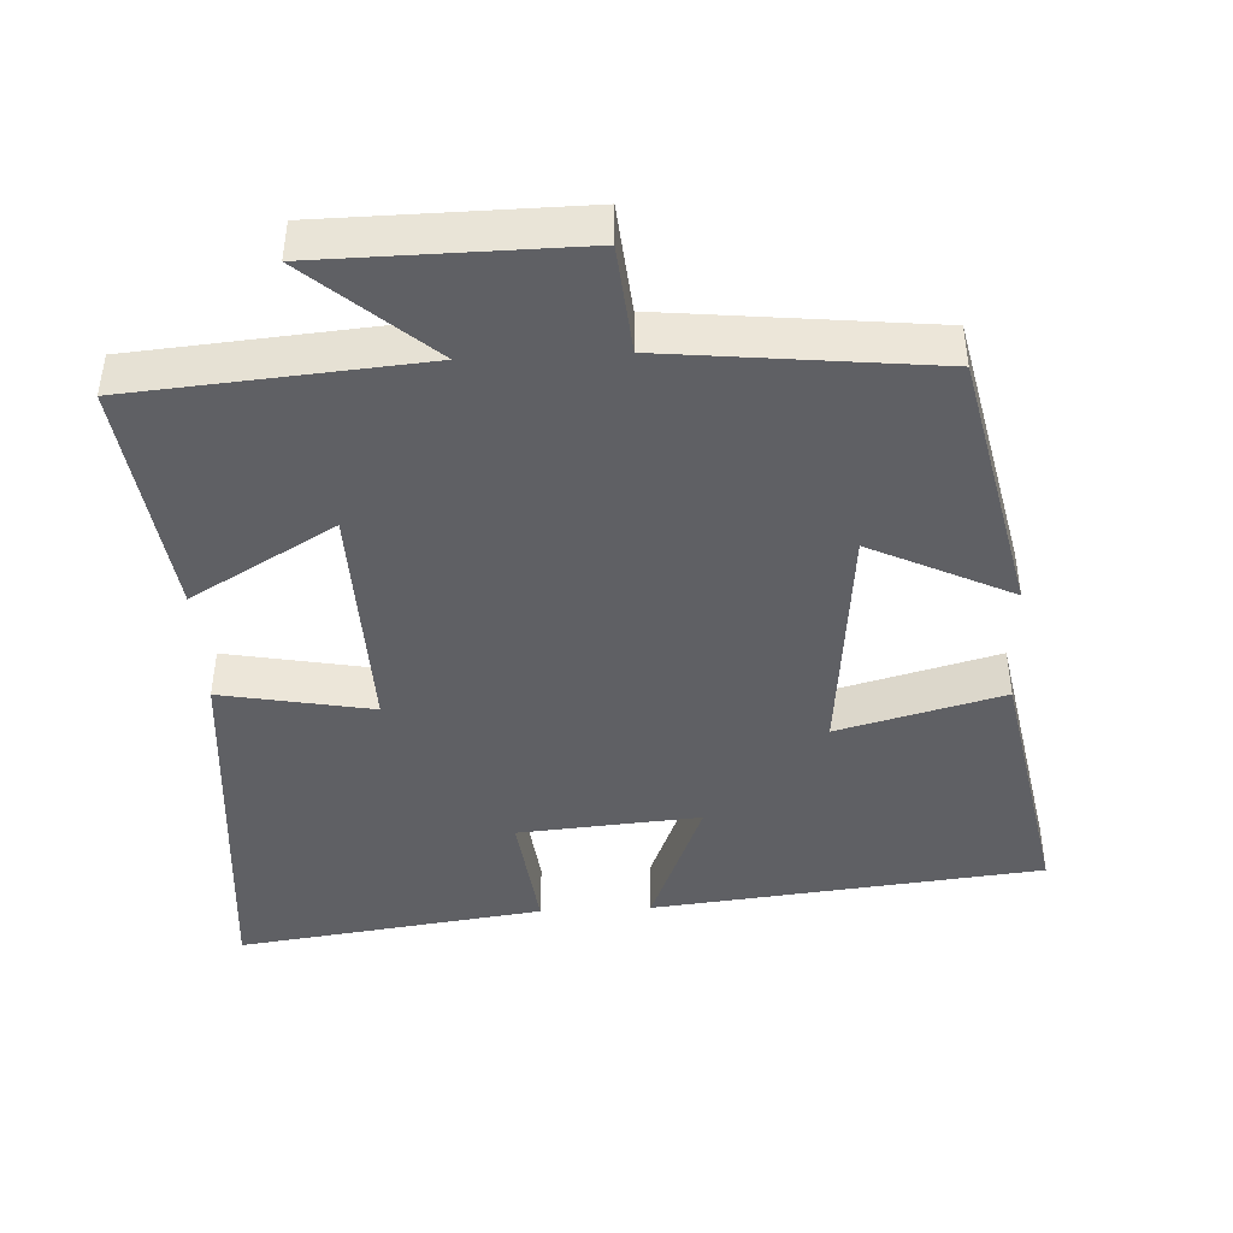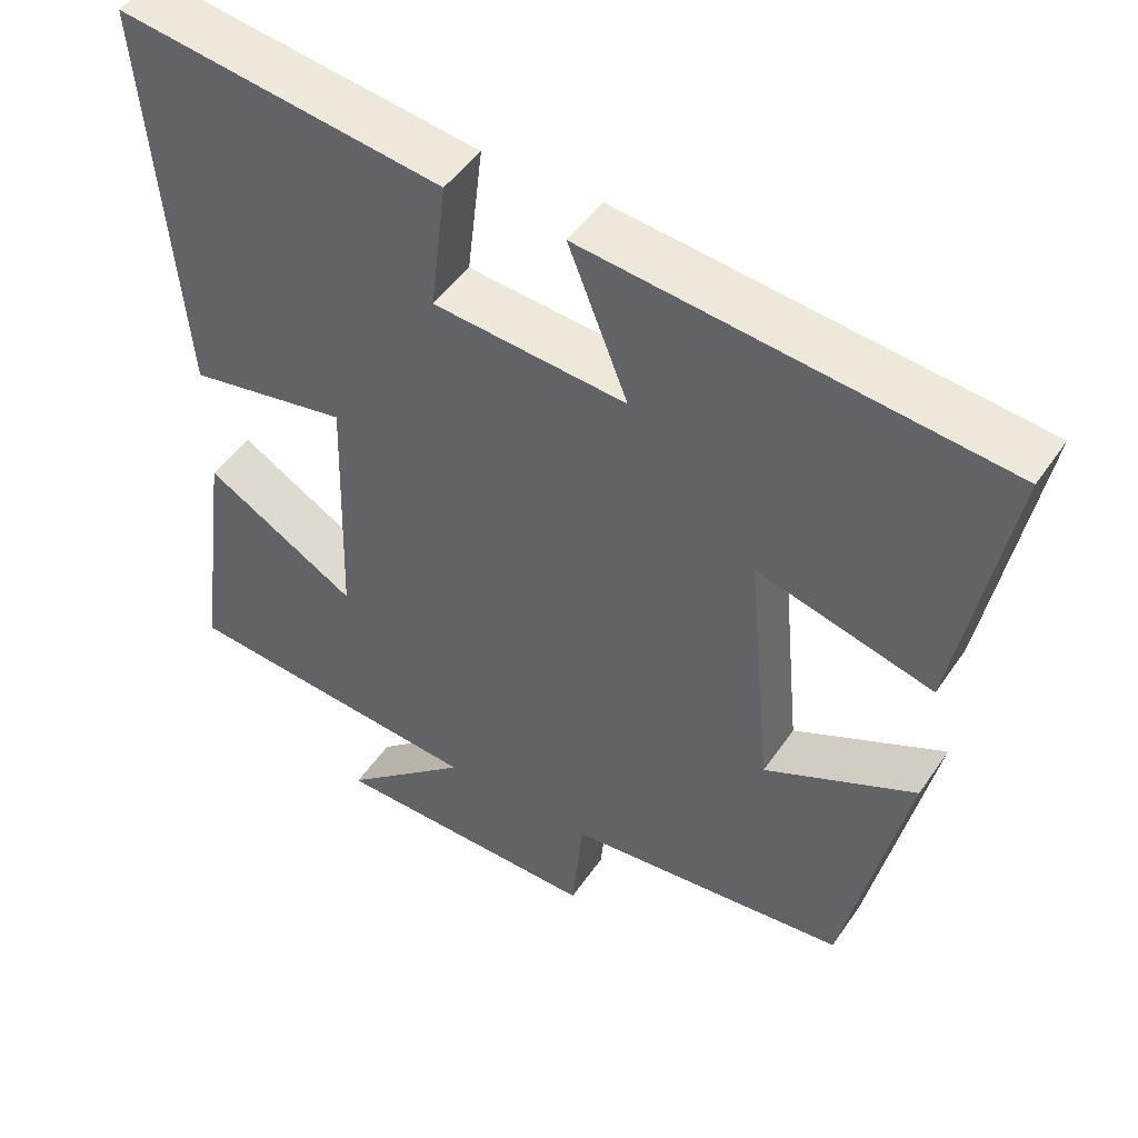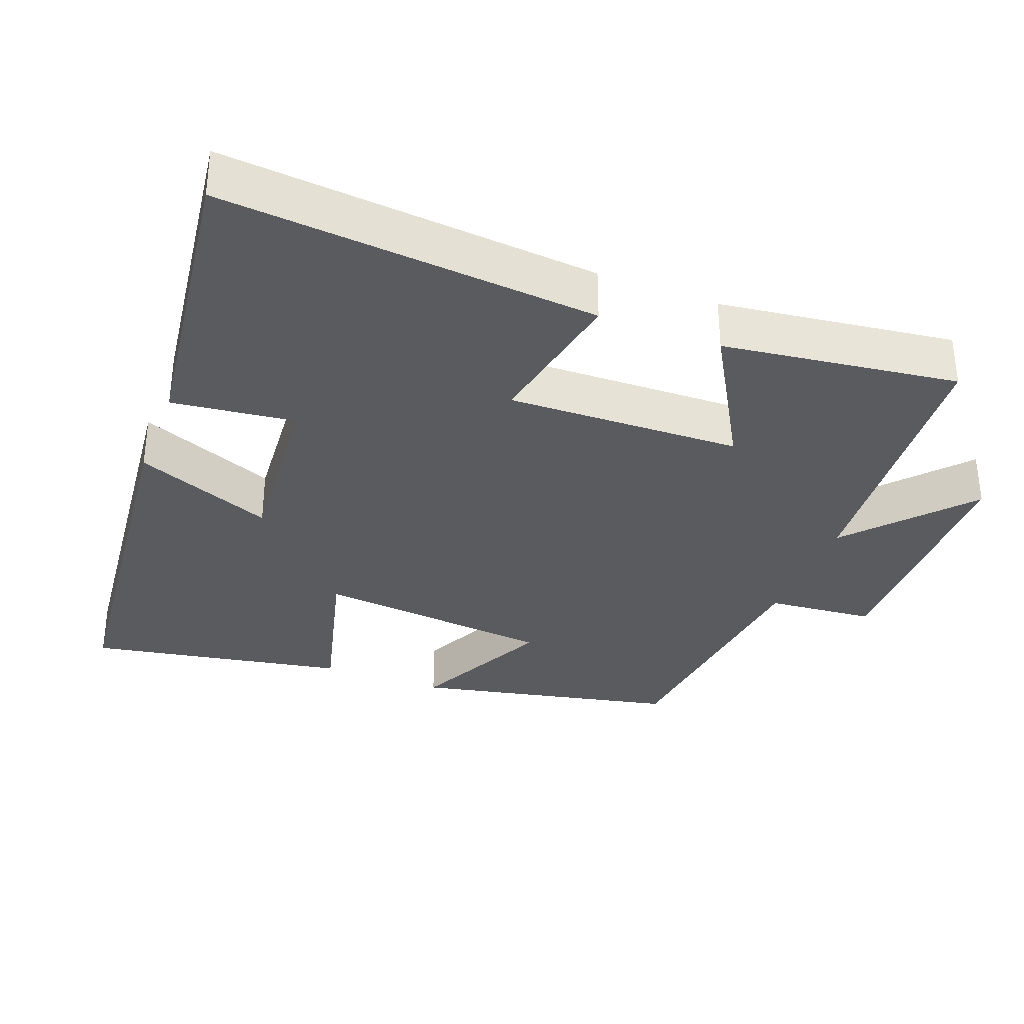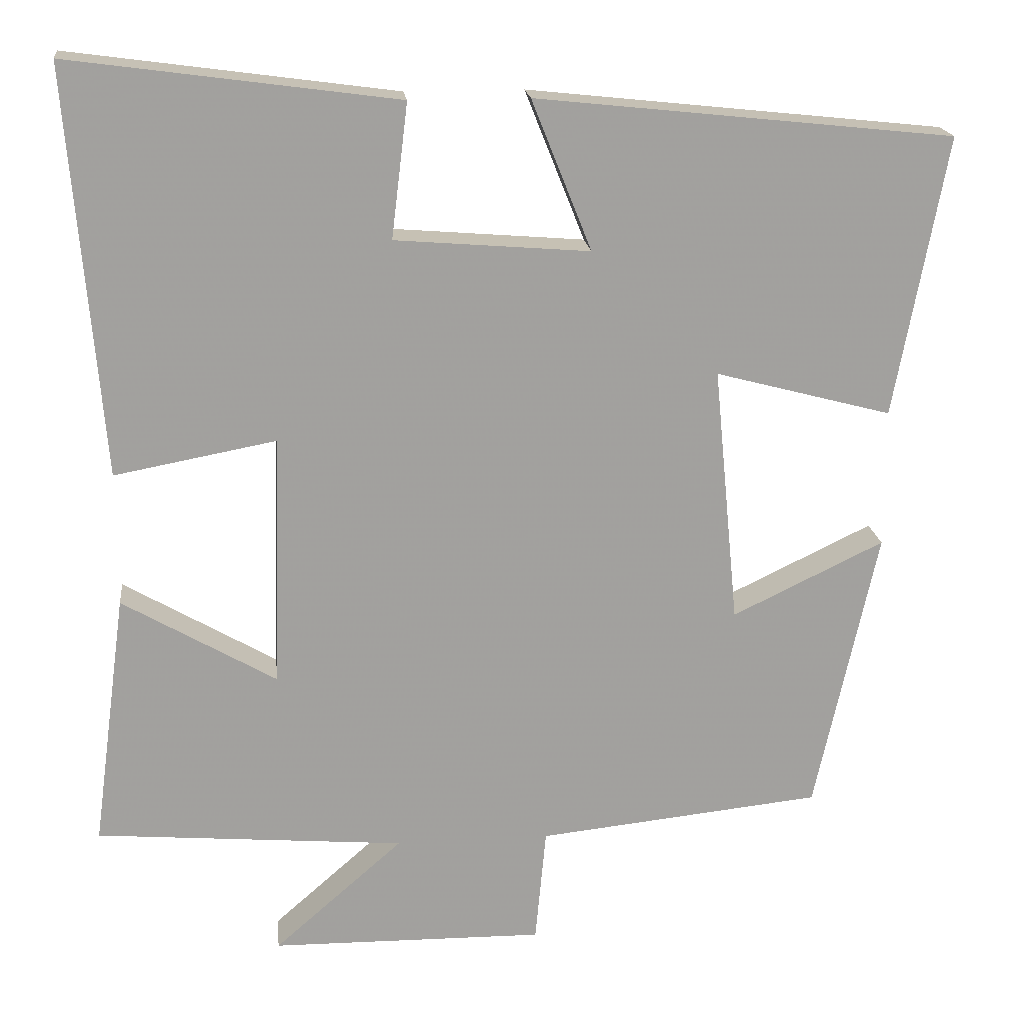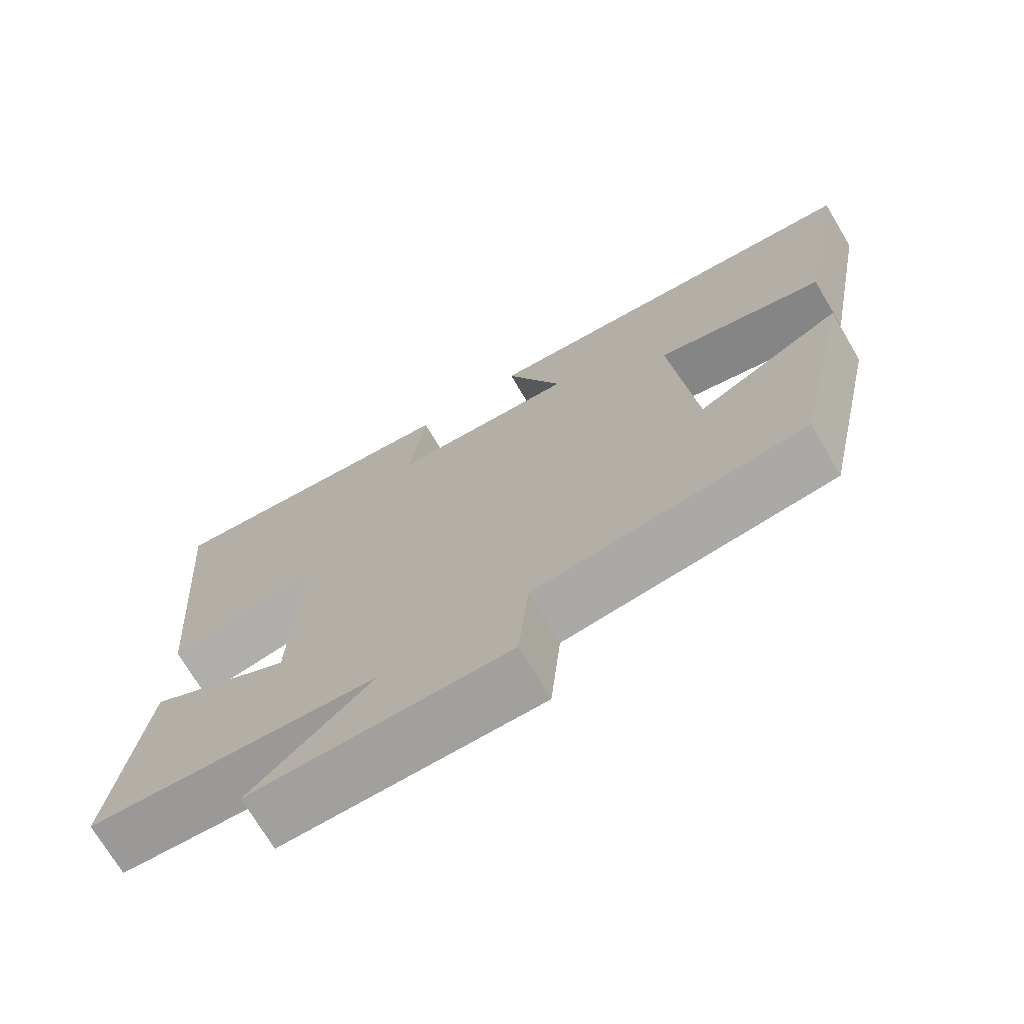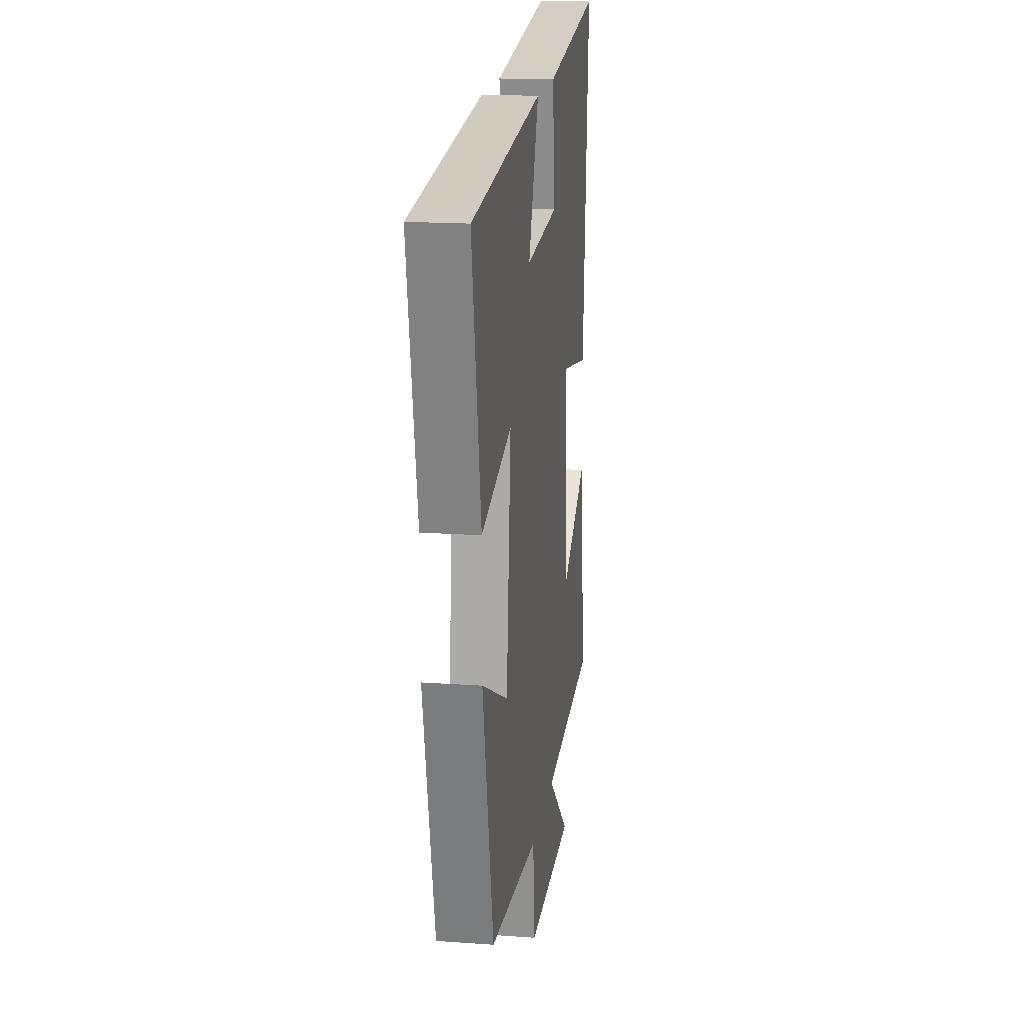
<metadata>
{"format":"obj","ext":"obj","renderer":"f3d","projection":"perspective","resolution":1024,"background":"white","views":[{"elev":-43.5,"azim":-177.1,"up":"+Y"},{"elev":48.1,"azim":-147.3,"up":"+Z"},{"elev":-33.5,"azim":68.9,"up":"+Y"},{"elev":18.5,"azim":173.7,"up":"+Z"},{"elev":-72.0,"azim":-149.4,"up":"+Z"},{"elev":17.7,"azim":-82.0,"up":"+Z"}]}
</metadata>
<code>
v 0.543 0.07 0.557
v 0.5 0.07 0.033
v 0.292 0.07 0.072
v 0.302 0.07 -0.254
v 0.5 0.07 -0.139
v 0.544 0.07 -0.467
v 0.146 0.07 -0.5
v 0.312 0.07 -0.645
v -0.04 0.07 -0.649
v -0.054 0.07 -0.5
v -0.42 0.07 -0.461
v -0.5 0.07 -0.095
v -0.305 0.07 -0.189
v -0.273 0.07 0.143
v -0.5 0.07 0.083
v -0.567 0.07 0.443
v -0.031 0.07 0.5
v -0.108 0.07 0.307
v 0.142 0.07 0.327
v 0.121 0.07 0.5
v 0.543 0 0.557
v 0.5 0 0.033
v 0.292 0 0.072
v 0.302 0 -0.254
v 0.5 0 -0.139
v 0.544 0 -0.467
v 0.146 0 -0.5
v 0.312 0 -0.645
v -0.04 0 -0.649
v -0.054 0 -0.5
v -0.42 0 -0.461
v -0.5 0 -0.095
v -0.305 0 -0.189
v -0.273 0 0.143
v -0.5 0 0.083
v -0.567 0 0.443
v -0.031 0 0.5
v -0.108 0 0.307
v 0.142 0 0.327
v 0.121 0 0.5
f 19 20 1 2
f 18 19 2 3
f 15 16 17 18
f 14 15 18
f 13 14 18 3
f 10 11 12 13
f 10 13 3 4
f 7 8 9 10
f 6 7 10
f 4 5 6 10
f 22 21 40 39
f 23 22 39 38
f 38 37 36 35
f 38 35 34
f 23 38 34 33
f 33 32 31 30
f 24 23 33 30
f 30 29 28 27
f 30 27 26
f 30 26 25 24
f 1 21 22 2
f 2 22 23 3
f 3 23 24 4
f 4 24 25 5
f 5 25 26 6
f 6 26 27 7
f 7 27 28 8
f 8 28 29 9
f 9 29 30 10
f 10 30 31 11
f 11 31 32 12
f 12 32 33 13
f 13 33 34 14
f 14 34 35 15
f 15 35 36 16
f 16 36 37 17
f 17 37 38 18
f 18 38 39 19
f 19 39 40 20
f 20 40 21 1

</code>
